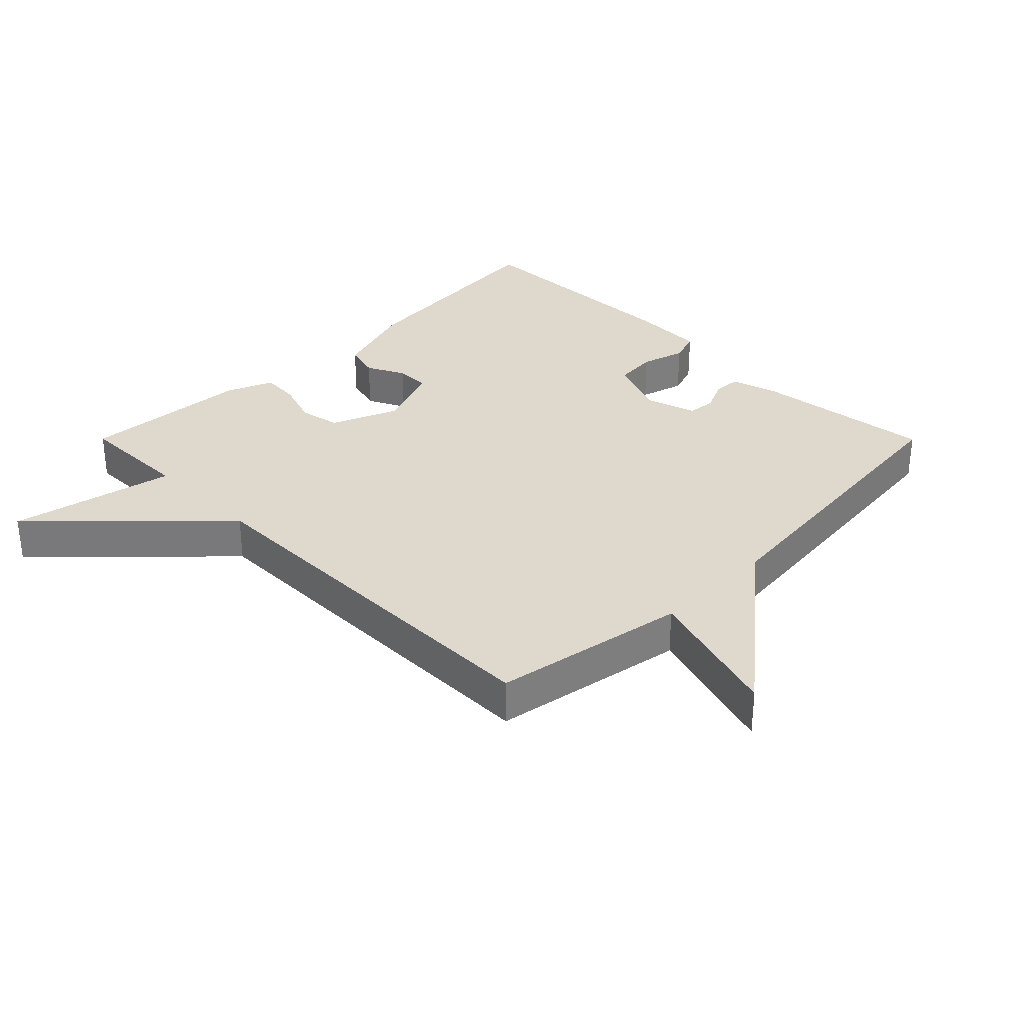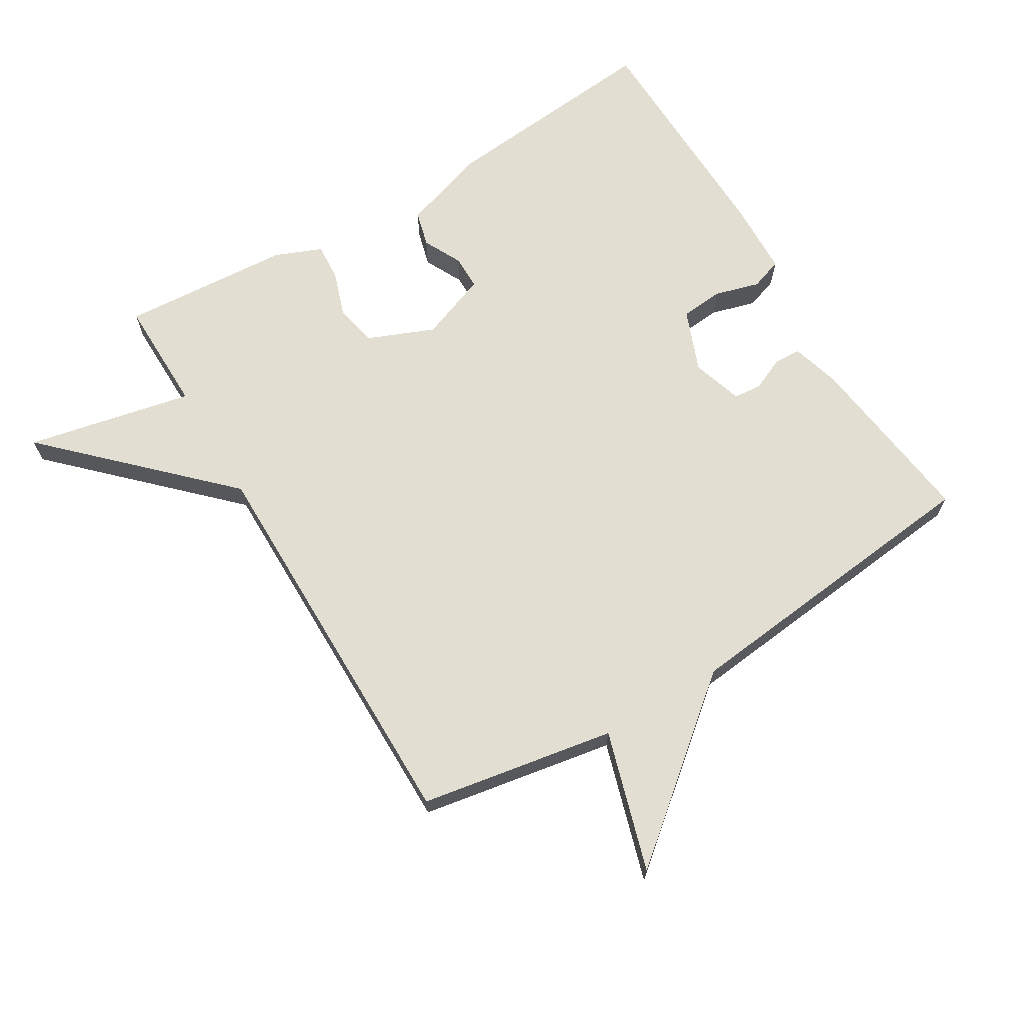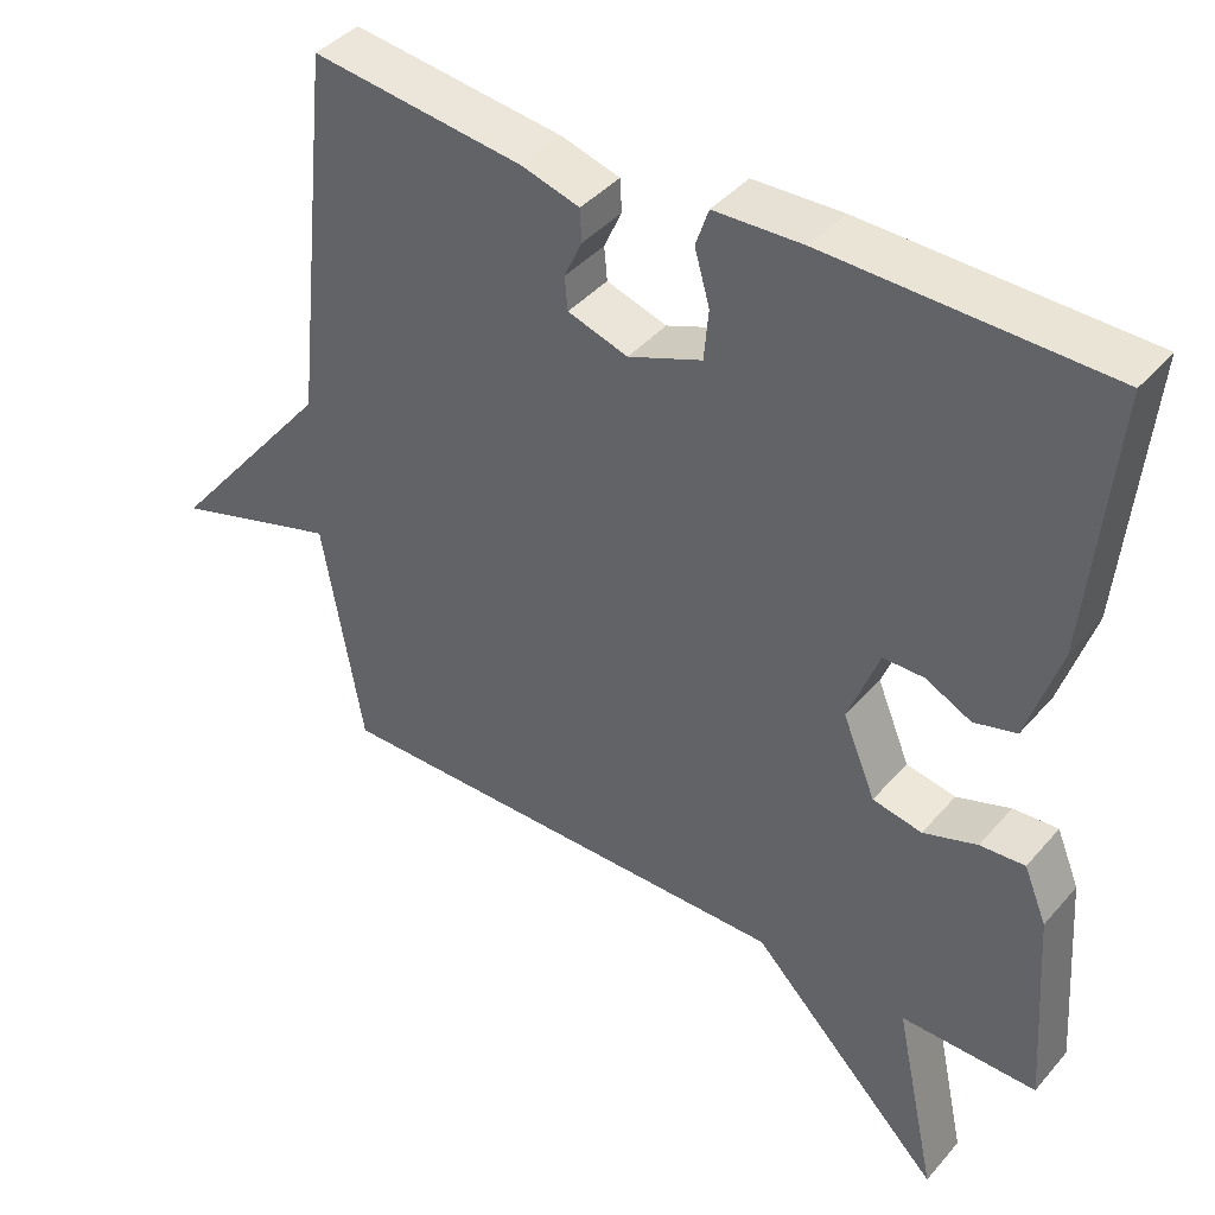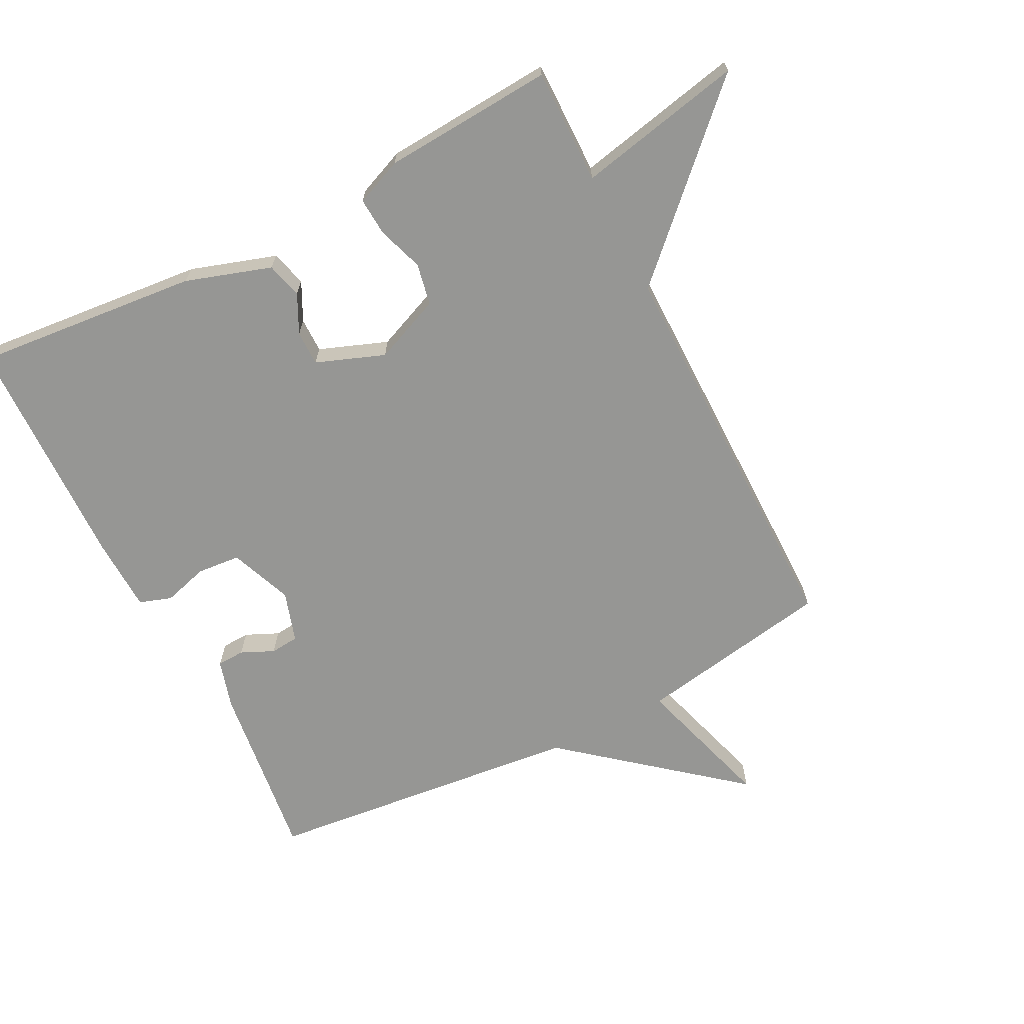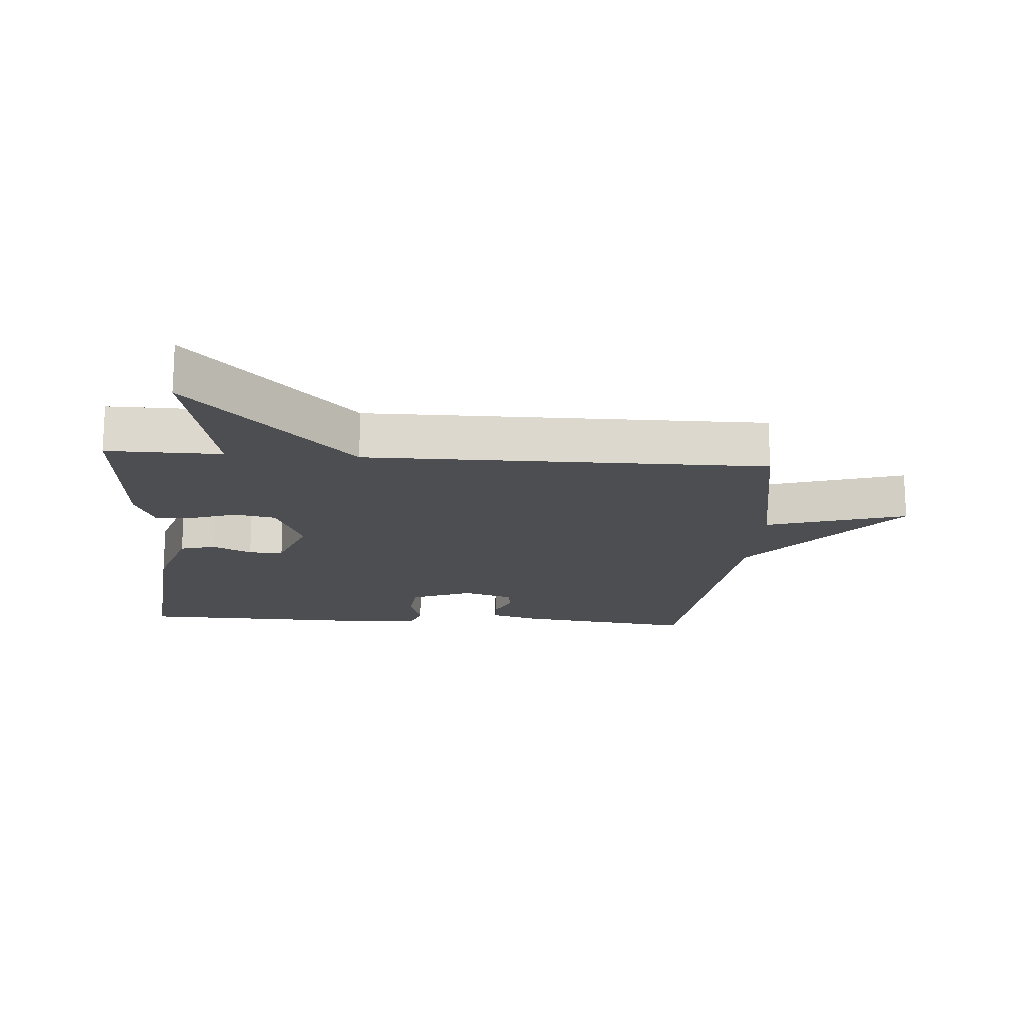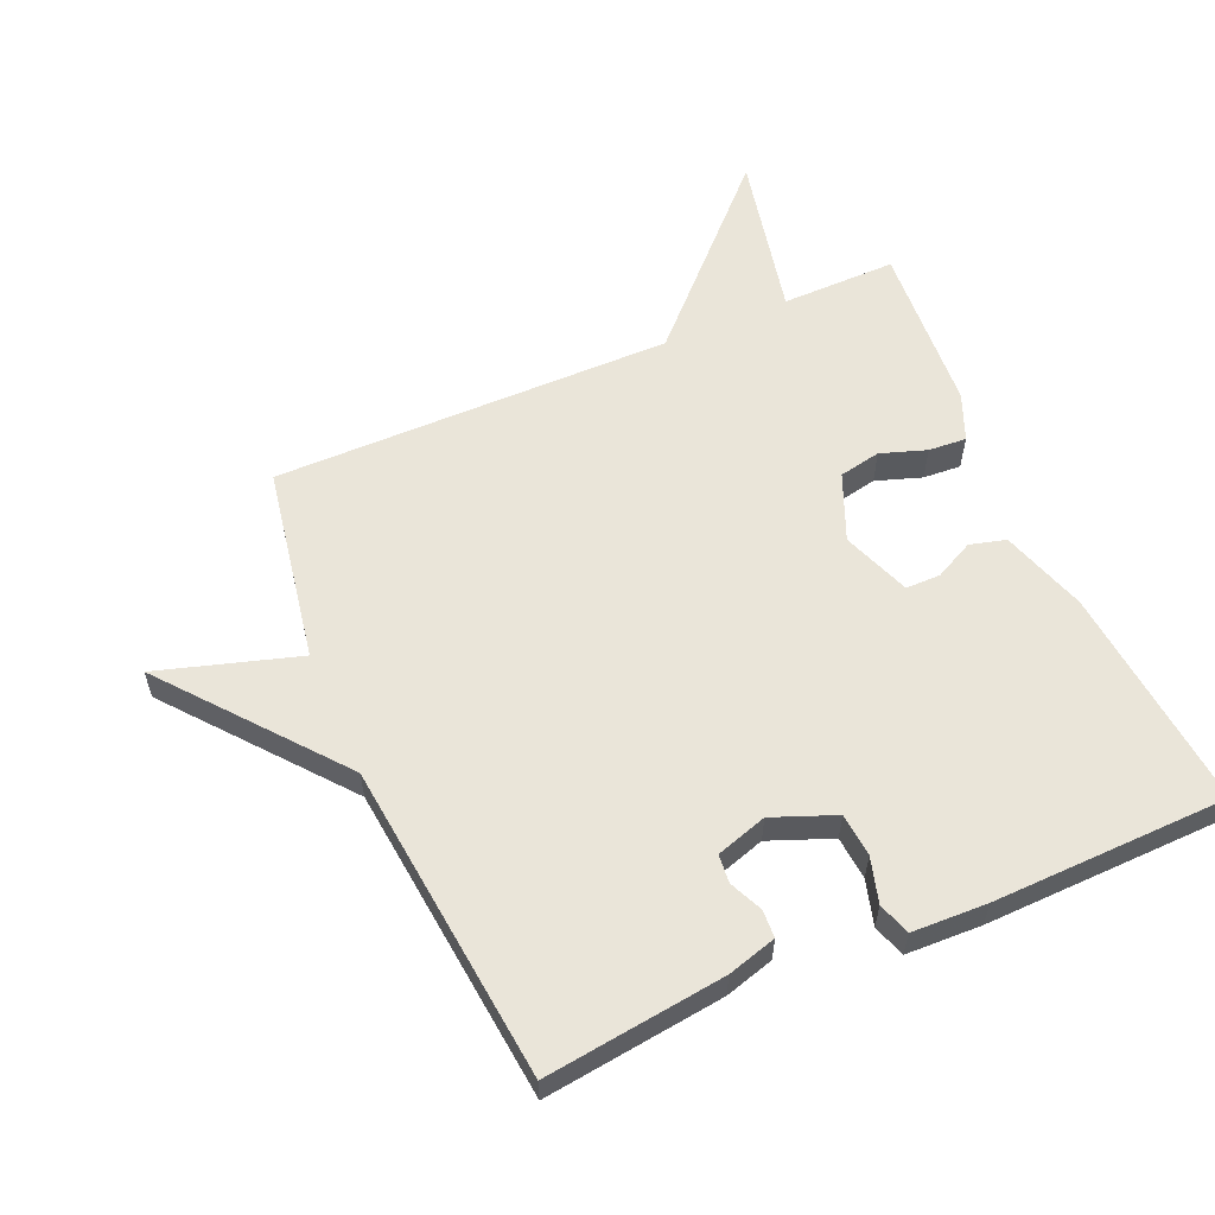
<metadata>
{"format":"obj","ext":"obj","renderer":"f3d","projection":"perspective","resolution":1024,"background":"white","views":[{"elev":32.2,"azim":-134.9,"up":"+Y"},{"elev":67.7,"azim":-121.0,"up":"+Y"},{"elev":41.1,"azim":36.7,"up":"+Z"},{"elev":-67.7,"azim":117.1,"up":"+Y"},{"elev":-17.1,"azim":175.8,"up":"+Y"},{"elev":58.2,"azim":-23.4,"up":"+Y"}]}
</metadata>
<code>
v -0.5 0.07 -0.5
v -0.553 0.07 -0.196
v -0.771 0.07 -0.262
v -0.553 0.07 0.004
v -0.5 0.07 0.5
v -0.221 0.07 0.465
v -0.145 0.07 0.443
v -0.143 0.07 0.4
v -0.166 0.07 0.349
v -0.162 0.07 0.305
v -0.083 0.07 0.28
v 0.014 0.07 0.318
v 0.02 0.07 0.385
v 0 0.07 0.455
v 0.017 0.07 0.505
v 0.134 0.07 0.509
v 0.5 0.07 0.5
v 0.467 0.07 0.151
v 0.424 0.07 0.018
v 0.368 0.07 0.003
v 0.308 0.07 0.033
v 0.254 0.07 0.033
v 0.214 0.07 -0.073
v 0.257 0.07 -0.177
v 0.322 0.07 -0.19
v 0.393 0.07 -0.166
v 0.452 0.07 -0.162
v 0.482 0.07 -0.235
v 0.5 0.07 -0.5
v 0.321 0.07 -0.498
v 0.376 0.07 -0.757
v 0.121 0.07 -0.498
v -0.5 0 -0.5
v -0.553 0 -0.196
v -0.771 0 -0.262
v -0.553 0 0.004
v -0.5 0 0.5
v -0.221 0 0.465
v -0.145 0 0.443
v -0.143 0 0.4
v -0.166 0 0.349
v -0.162 0 0.305
v -0.083 0 0.28
v 0.014 0 0.318
v 0.02 0 0.385
v 0 0 0.455
v 0.017 0 0.505
v 0.134 0 0.509
v 0.5 0 0.5
v 0.467 0 0.151
v 0.424 0 0.018
v 0.368 0 0.003
v 0.308 0 0.033
v 0.254 0 0.033
v 0.214 0 -0.073
v 0.257 0 -0.177
v 0.322 0 -0.19
v 0.393 0 -0.166
v 0.452 0 -0.162
v 0.482 0 -0.235
v 0.5 0 -0.5
v 0.321 0 -0.498
v 0.376 0 -0.757
v 0.121 0 -0.498
f 30 31 32
f 28 29 30
f 27 28 30
f 26 27 30
f 25 26 30
f 24 25 30 32
f 32 1 2
f 24 32 2
f 23 24 2
f 19 20 21
f 18 19 21
f 17 18 21
f 16 17 21
f 15 16 21
f 14 15 21
f 13 14 21
f 12 13 21 22
f 22 23 2
f 12 22 2
f 11 12 2
f 7 8 9
f 6 7 9
f 5 6 9
f 4 5 9
f 4 9 10
f 4 10 11
f 3 4 11
f 2 3 11
f 64 63 62
f 62 61 60
f 62 60 59
f 62 59 58
f 62 58 57
f 64 62 57 56
f 34 33 64
f 34 64 56
f 34 56 55
f 53 52 51
f 53 51 50
f 53 50 49
f 53 49 48
f 53 48 47
f 53 47 46
f 53 46 45
f 54 53 45 44
f 34 55 54
f 34 54 44
f 34 44 43
f 41 40 39
f 41 39 38
f 41 38 37
f 41 37 36
f 42 41 36
f 43 42 36
f 43 36 35
f 43 35 34
f 1 33 34 2
f 2 34 35 3
f 3 35 36 4
f 4 36 37 5
f 5 37 38 6
f 6 38 39 7
f 7 39 40 8
f 8 40 41 9
f 9 41 42 10
f 10 42 43 11
f 11 43 44 12
f 12 44 45 13
f 13 45 46 14
f 14 46 47 15
f 15 47 48 16
f 16 48 49 17
f 17 49 50 18
f 18 50 51 19
f 19 51 52 20
f 20 52 53 21
f 21 53 54 22
f 22 54 55 23
f 23 55 56 24
f 24 56 57 25
f 25 57 58 26
f 26 58 59 27
f 27 59 60 28
f 28 60 61 29
f 29 61 62 30
f 30 62 63 31
f 31 63 64 32
f 32 64 33 1

</code>
